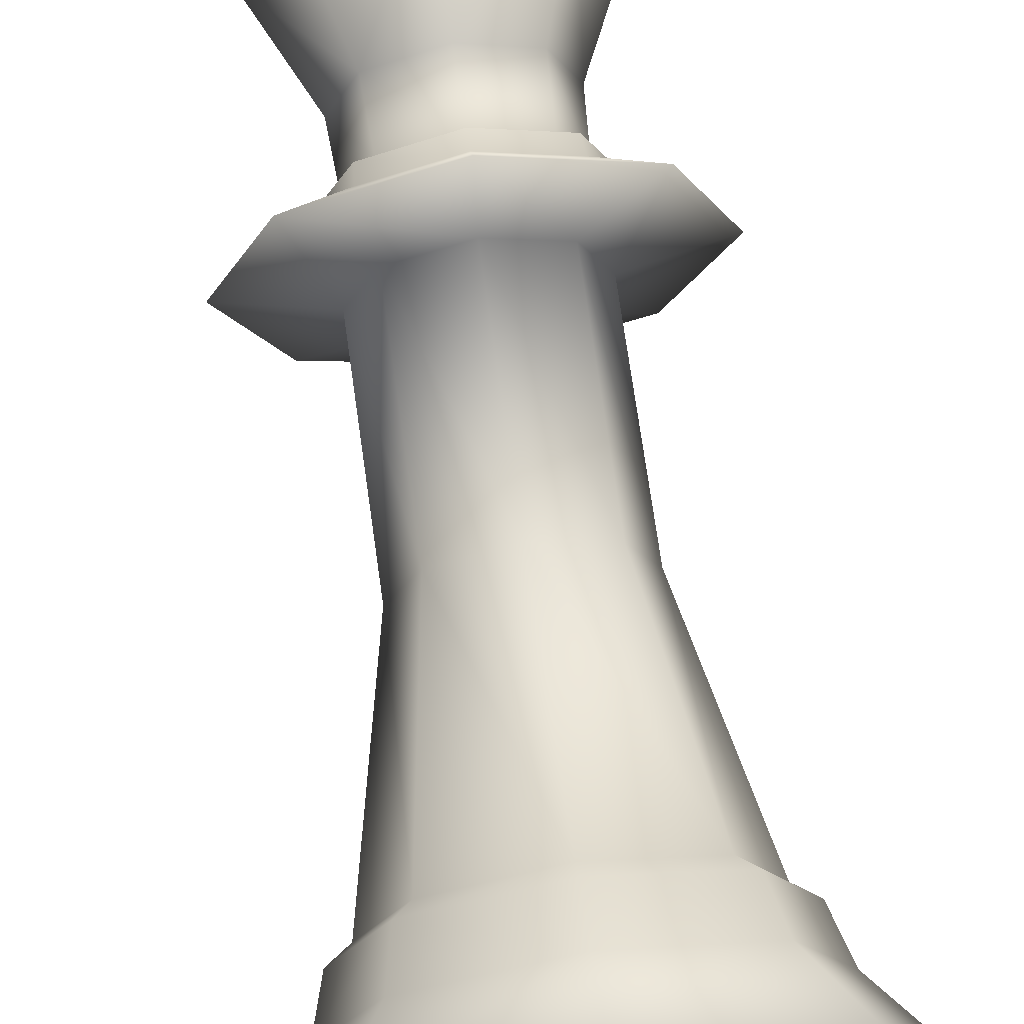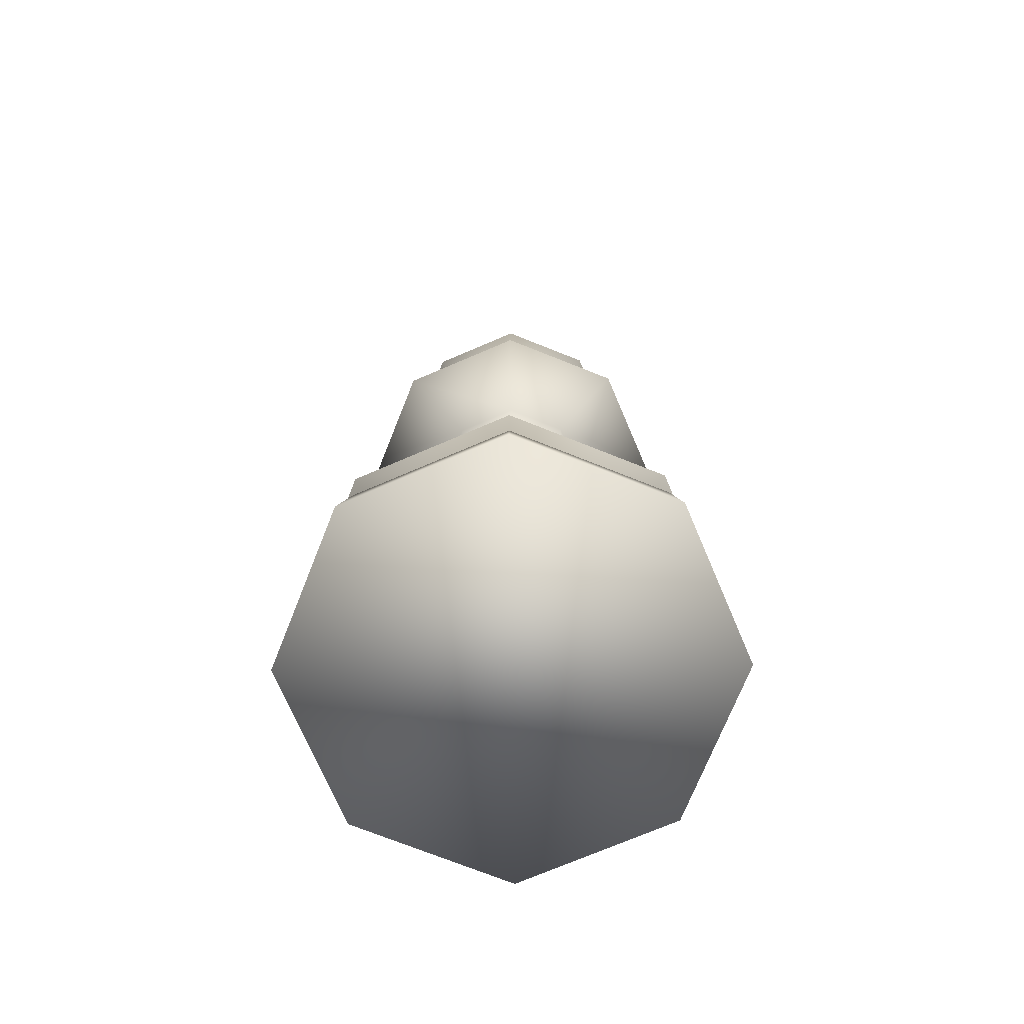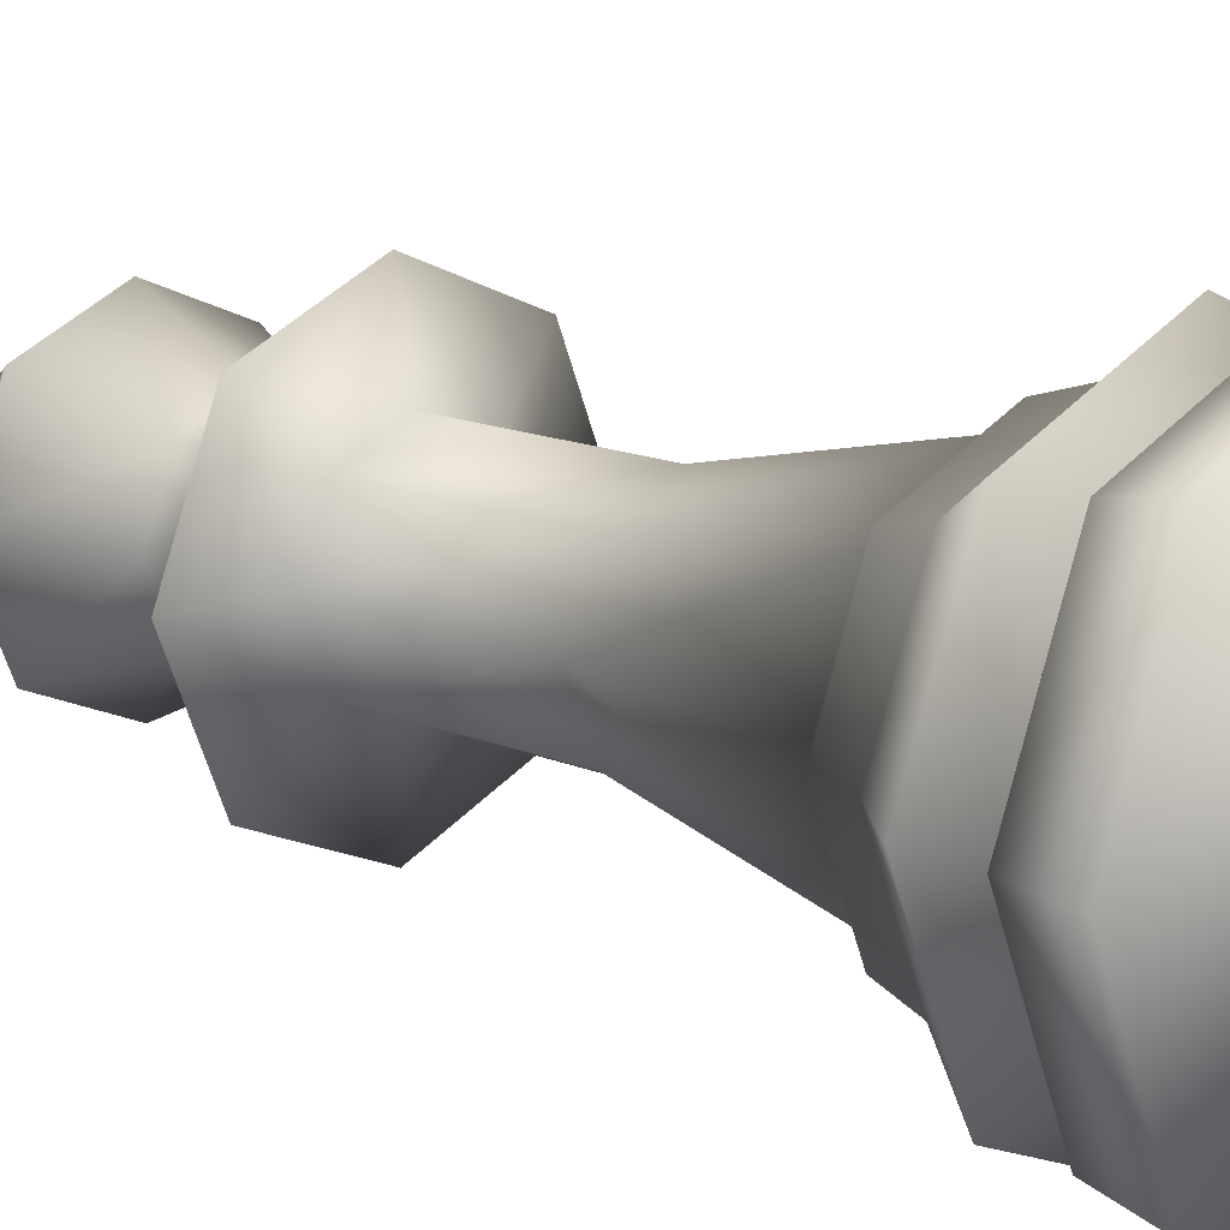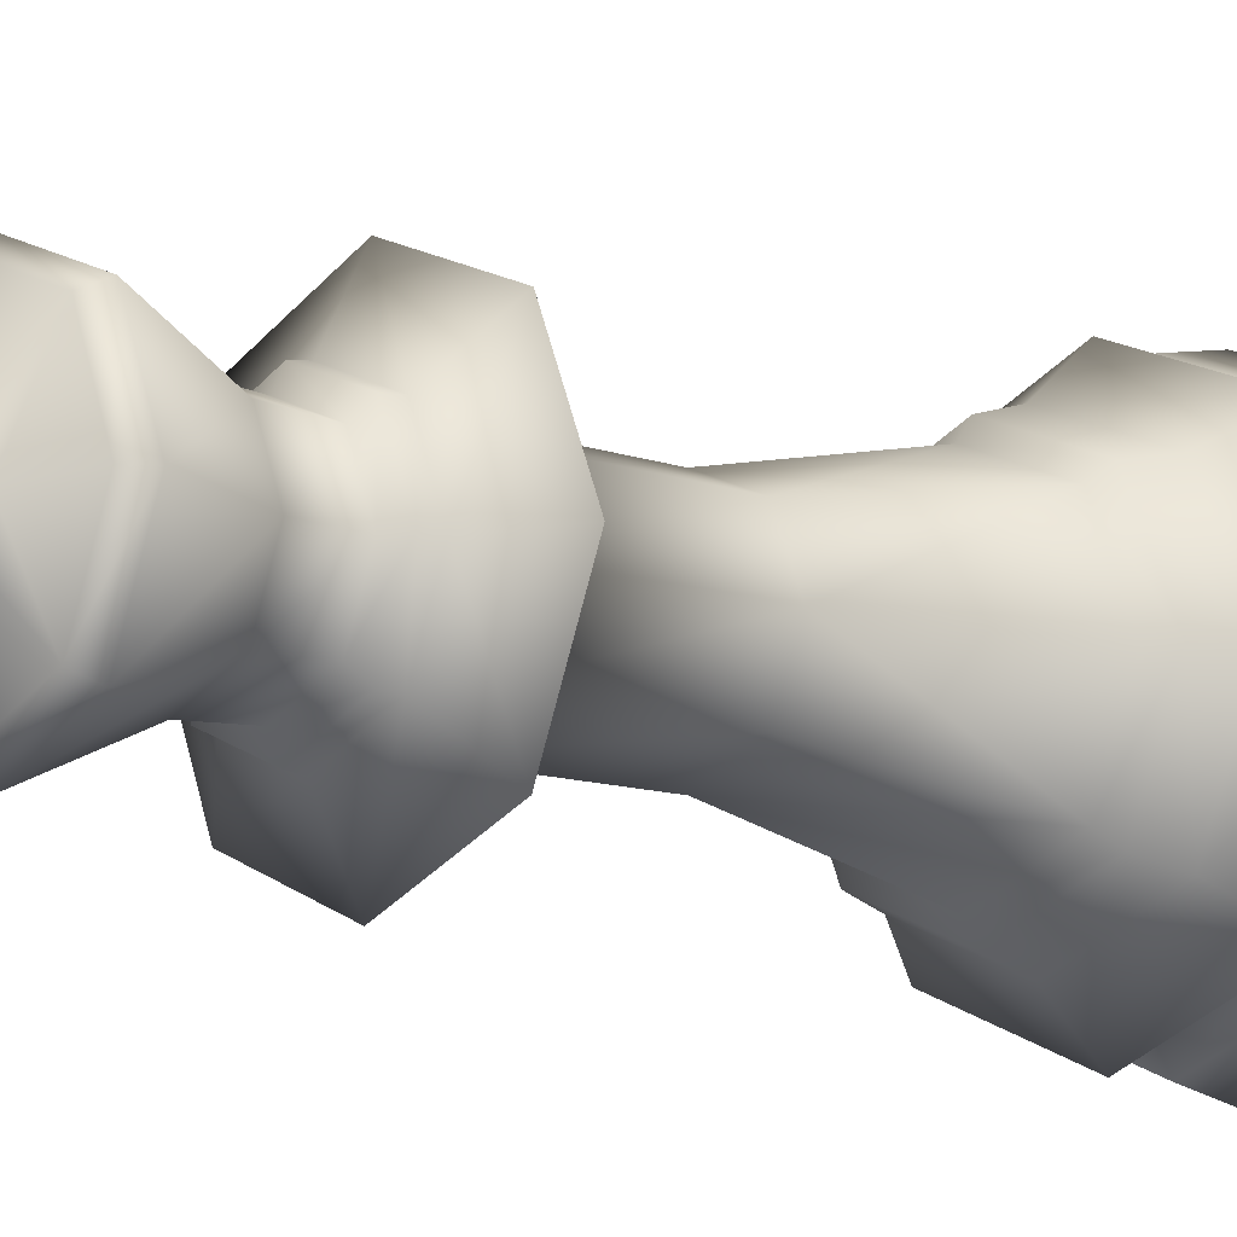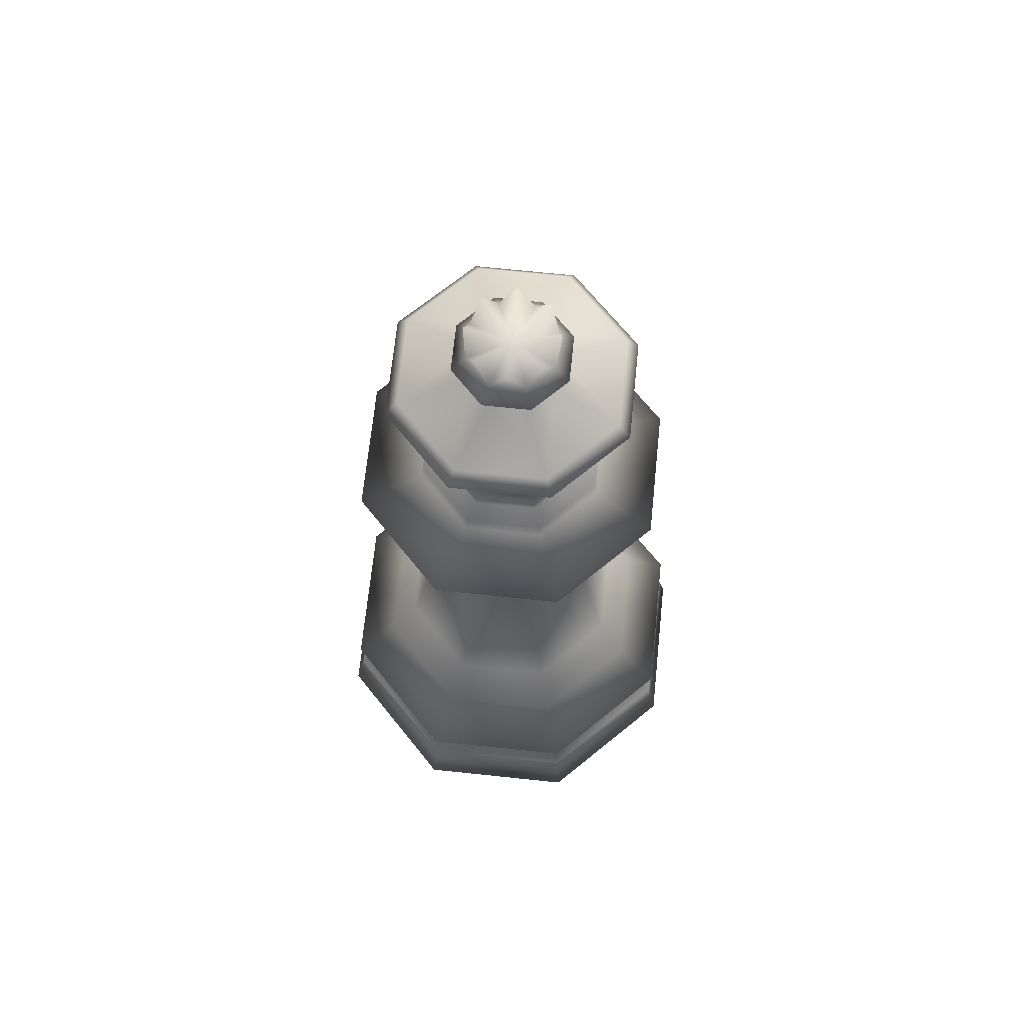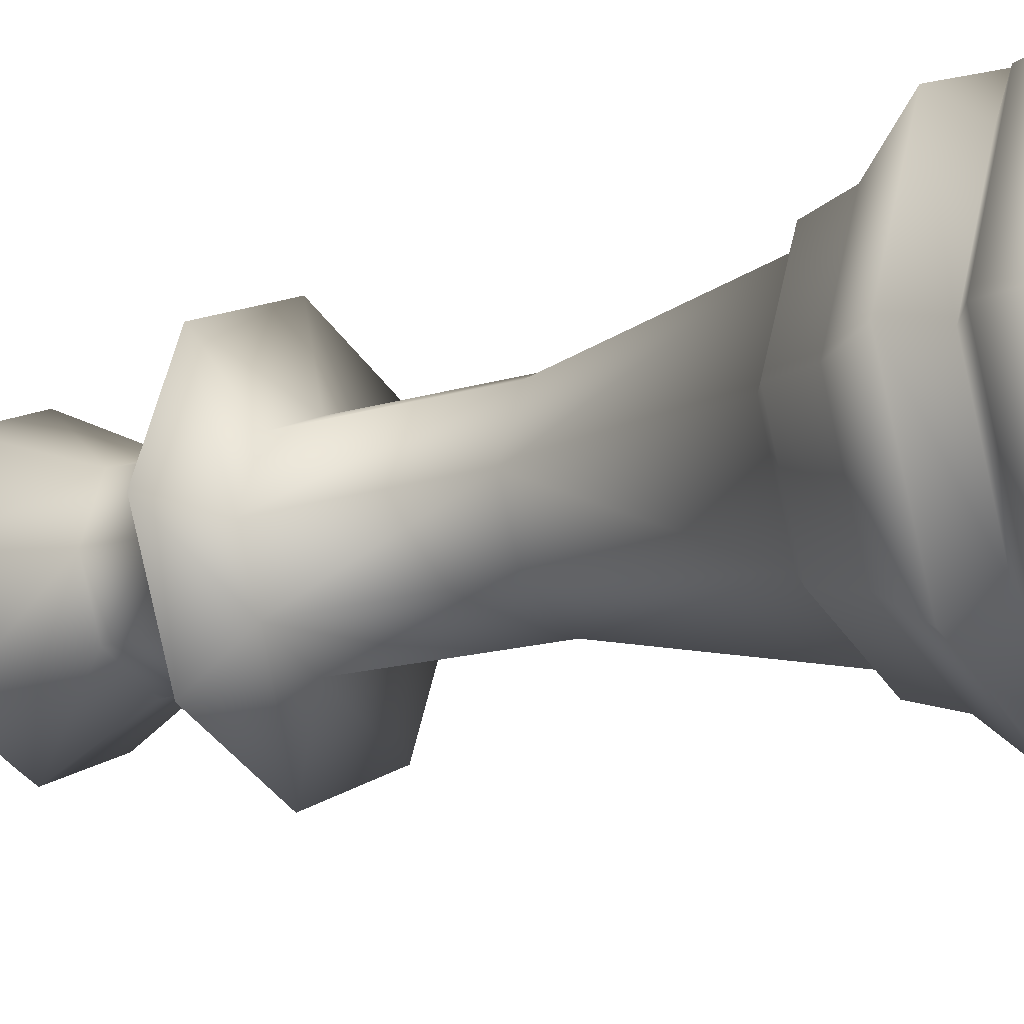
<metadata>
{"format":"obj","ext":"obj","renderer":"f3d","projection":"perspective","resolution":1024,"background":"white","views":[{"elev":71.4,"azim":172.0,"up":"+Y"},{"elev":-72.7,"azim":-89.3,"up":"+Z"},{"elev":13.8,"azim":134.5,"up":"+Y"},{"elev":-10.8,"azim":47.6,"up":"+Y"},{"elev":69.6,"azim":-106.5,"up":"+Z"},{"elev":-14.9,"azim":124.4,"up":"+Y"}]}
</metadata>
<code>
o obj1
v -0.6123 -4e-08 8.971
v -0.3384 0.3188 9.13
v -0.4387 0.419 8.971
v -0.316 0.2963 8.777
v -0.4387 -4e-08 8.777
v -0.01968 0.4508 9.13
v -0.01965 0.5926 8.971
v -0.01965 0.419 8.777
v 0.2991 0.3188 9.13
v 0.3994 0.419 8.971
v 0.2767 0.2963 8.777
v 0.4311 1e-08 9.13
v 0.573 -4e-08 8.971
v 0.3994 -2e-08 8.777
v 0.2767 -0.2963 8.777
v 0.3994 -0.419 8.971
v -0.01965 -0.419 8.777
v 0.2991 -0.3188 9.13
v -0.01965 -0.5926 8.971
v -0.316 -0.2963 8.777
v -0.01968 -0.4508 9.13
v -0.4387 -0.419 8.971
v -0.3384 -0.3188 9.13
v 1.014 1.014 2.185
v 1.563 1.9e-07 1.756
v 1.105 1.105 1.756
v 2.032 6e-08 1.203
v 1.208 -1.208 0.897
v 1.708 1.4e-07 0.897
v -6.7e-07 -2.032 1.203
v -5.2e-07 -1.708 0.897
v 1.523 -1.523 0.05304
v -6.6e-07 -2.026 0.6751
v -7.2e-07 -2.154 0.05304
v 2.026 6e-08 0.6751
v 2.154 3e-08 0.05304
v 7e-08 1.563 1.756
v -1.208 -1.208 0.897
v -1.437 -1.437 1.203
v -1.708 1.66e-06 0.897
v -1.433 -1.433 0.6751
v -2.154 1.95e-06 0.05304
v -1.523 -1.523 0.05304
v -1.014 1.014 2.185
v -1.105 1.105 1.756
v -1.563 1.59e-06 1.756
v -1.437 1.437 1.203
v -2.032 1.87e-06 1.203
v -0 2.032 1.203
v -1.208 1.208 0.897
v -0 2.026 0.6751
v -1.433 1.433 0.6751
v -2.026 1.87e-06 0.6751
v -1.433 1.5e-06 2.185
v 1.437 1.437 1.203
v 1.433 1.433 0.6751
v 3e-08 1.708 0.897
v -4e-07 -1.433 2.185
v -1.105 -1.105 1.756
v -4.4e-07 -1.563 1.756
v 1.105 -1.105 1.756
v 1.437 -1.437 1.203
v 1.433 -1.433 0.6751
v -1.014 -1.014 2.185
v 0.8873 0.8873 2.311
v 1.433 2.2e-07 2.185
v 0.8873 -0.8873 2.311
v 1.014 -1.014 2.185
v -0.8873 0.8873 2.311
v 7e-08 1.433 2.185
v -1.255 1.38e-06 2.311
v 9e-08 1.255 2.311
v -2e-08 2.154 0.05304
v -1.523 1.523 0.05304
v 1.523 1.523 0.05304
v 1.208 1.208 0.897
v -0.8873 -0.8873 2.311
v -3.1e-07 -1.255 2.311
v -0.5835 -0.5835 4.269
v -1.4e-07 -0.8252 4.269
v 0.8252 3.6e-07 4.269
v 1.255 2.7e-07 2.311
v -0.8252 1.1e-06 4.269
v 1.3e-07 0.8252 4.269
v 0.5835 -0.5835 4.269
v 0.5835 0.5835 4.269
v -0.5835 0.5835 4.269
v 0.5835 -0.5835 6.145
v 0.8252 3.6e-07 6.145
v -0.5835 0.5835 6.145
v -0.5835 -0.5835 6.145
v -1.4e-07 -0.8252 6.145
v 0.5835 0.5835 6.145
v 1.3e-07 0.8252 6.145
v -0.8252 1.1e-06 6.145
v -1.635 1.57e-06 6.307
v 1.635 1.2e-07 6.307
v 1.156 -1.156 6.307
v 1.156 1.156 6.307
v -1.156 1.156 6.307
v -1.156 -1.156 6.307
v -4.4e-07 -1.635 6.307
v 9e-08 1.635 6.307
v 0.6698 -0.69 6.63
v -0.02018 -0.9758 6.63
v 0.6698 0.69 6.63
v -0.02018 0.9758 6.63
v -0.7102 -0.69 6.63
v -0.996 1.11e-06 6.63
v 0.9557 2.4e-07 6.63
v -0.7102 0.69 6.63
v -0.6947 0.6745 6.791
v -0.6947 -0.6745 6.791
v -0.02018 -0.9539 6.791
v 0.6543 0.6745 6.791
v -0.02018 0.9539 6.791
v -0.974 1.09e-06 6.791
v 0.9337 2.5e-07 6.791
v 0.6543 -0.6745 6.791
v 0.5231 -0.5433 6.872
v 0.7481 2.9e-07 6.872
v -0.5635 0.5433 6.872
v -0.02018 -0.7683 6.872
v -0.5635 -0.5433 6.872
v 0.5231 0.5433 6.872
v -0.02018 0.7683 6.872
v -0.7885 9.7e-07 6.872
v -0.02018 0.7996 7.416
v -0.906 0.8858 8.393
v -0.02018 1.253 8.393
v -0.5856 -0.5654 7.416
v -1.273 1.29e-06 8.393
v -0.8198 9.9e-07 7.416
v 0.7794 2.8e-07 7.416
v 0.8656 -0.8858 8.393
v 0.5452 -0.5654 7.416
v 0.5452 0.5654 7.416
v 1.233 1.8e-07 8.393
v -0.5856 0.5654 7.416
v -0.02018 -1.253 8.393
v -0.906 -0.8858 8.393
v -0.02018 -0.7996 7.416
v 0.8656 0.8858 8.393
v -0.02018 -1.131 8.567
v 0.7799 0.8 8.567
v -0.02018 1.131 8.567
v -1.152 1.21e-06 8.567
v 0.7799 -0.8 8.567
v 1.111 2.1e-07 8.567
v -0.8202 0.8 8.567
v -0.8202 -0.8 8.567
v 0.4093 4e-07 8.693
v 0.2835 -0.3038 8.693
v -0.324 0.3038 8.693
v -0.02024 -0.4296 8.693
v -0.324 -0.3038 8.693
v 0.2835 0.3038 8.693
v -0.02024 0.4296 8.693
v -0.4498 7.9e-07 8.693
v -0.1922 -0.4165 9.414
v 0.1528 -0.4165 9.414
v 0.3968 -0.1725 9.414
v 0.3968 0.1725 9.414
v 0.1528 0.4165 9.414
v -0.1922 0.4165 9.414
v -0.4705 -1e-08 9.13
v -0.4362 0.1725 9.414
v -0.4362 -0.1725 9.414
v -0.01968 -5e-08 9.216
f 1 2 3
f 1 4 5
f 3 6 7
f 3 8 4
f 7 9 10
f 8 10 11
f 10 12 13
f 11 13 14
f 13 15 14
f 12 16 13
f 16 17 15
f 18 19 16
f 19 20 17
f 21 22 19
f 22 5 20
f 23 1 22
f 24 25 26
f 27 28 29
f 28 30 31
f 32 33 34
f 35 32 36
f 37 24 26
f 30 38 31
f 39 40 38
f 41 42 43
f 34 41 43
f 44 37 45
f 46 47 48
f 45 49 47
f 50 51 52
f 40 52 53
f 54 45 46
f 37 55 49
f 26 27 55
f 56 29 35
f 57 56 51
f 58 59 60
f 30 59 39
f 27 61 62
f 35 28 63
f 31 41 33
f 64 46 59
f 59 48 39
f 62 60 30
f 28 33 63
f 38 53 41
f 65 66 24
f 66 67 68
f 69 70 44
f 71 44 54
f 72 24 70
f 68 60 61
f 40 47 50
f 50 49 57
f 52 73 74
f 53 74 42
f 43 74 75
f 51 75 73
f 75 35 36
f 55 29 76
f 49 76 57
f 66 61 25
f 77 54 64
f 68 78 58
f 78 64 58
f 78 79 77
f 67 80 78
f 65 81 82
f 77 83 71
f 69 84 72
f 67 81 85
f 72 86 65
f 69 83 87
f 81 88 85
f 86 89 81
f 83 90 87
f 80 91 79
f 85 92 80
f 84 93 86
f 87 94 84
f 79 95 83
f 91 96 95
f 88 97 98
f 89 99 97
f 95 100 90
f 92 101 91
f 88 102 92
f 94 99 93
f 90 103 94
f 102 104 105
f 103 106 99
f 100 107 103
f 96 108 109
f 98 110 104
f 99 110 97
f 96 111 100
f 101 105 108
f 109 112 111
f 105 113 108
f 104 114 105
f 107 115 106
f 111 116 107
f 108 117 109
f 104 118 119
f 106 118 110
f 118 120 119
f 115 121 118
f 117 122 112
f 113 123 124
f 119 123 114
f 116 125 115
f 112 126 116
f 117 124 127
f 128 129 130
f 131 132 133
f 134 135 136
f 137 138 134
f 133 129 139
f 131 140 141
f 136 140 142
f 137 130 143
f 126 137 125
f 123 136 142
f 123 131 124
f 127 139 122
f 125 134 121
f 121 136 120
f 124 133 127
f 122 128 126
f 135 144 140
f 130 145 143
f 129 146 130
f 141 147 132
f 138 148 135
f 143 149 138
f 132 150 129
f 140 151 141
f 148 152 153
f 145 152 149
f 147 154 150
f 151 155 156
f 144 153 155
f 146 157 145
f 150 158 146
f 147 156 159
f 5 156 20
f 20 155 17
f 17 153 15
f 15 152 14
f 152 11 14
f 157 8 11
f 158 4 8
f 154 5 4
f 23 21 160
f 21 18 161
f 18 12 162
f 12 9 163
f 6 164 9
f 2 165 6
f 2 166 167
f 166 23 168
f 169 165 2
f 2 167 169
f 169 167 166
f 169 166 168
f 169 168 23
f 169 23 160
f 169 160 21
f 169 21 161
f 169 161 18
f 169 18 162
f 169 162 12
f 169 12 163
f 169 163 9
f 9 164 169
f 164 6 169
f 169 6 165
f 1 166 2
f 1 3 4
f 3 2 6
f 3 7 8
f 7 6 9
f 8 7 10
f 10 9 12
f 11 10 13
f 13 16 15
f 12 18 16
f 16 19 17
f 18 21 19
f 19 22 20
f 21 23 22
f 22 1 5
f 23 166 1
f 24 66 25
f 27 62 28
f 28 62 30
f 32 63 33
f 35 63 32
f 37 70 24
f 30 39 38
f 39 48 40
f 41 53 42
f 34 33 41
f 44 70 37
f 46 45 47
f 45 37 49
f 50 57 51
f 40 50 52
f 54 44 45
f 37 26 55
f 26 25 27
f 56 76 29
f 57 76 56
f 58 64 59
f 30 60 59
f 27 25 61
f 35 29 28
f 31 38 41
f 64 54 46
f 59 46 48
f 62 61 60
f 28 31 33
f 38 40 53
f 65 82 66
f 66 82 67
f 69 72 70
f 71 69 44
f 72 65 24
f 68 58 60
f 40 48 47
f 50 47 49
f 52 51 73
f 53 52 74
f 43 42 74
f 74 73 75
f 75 36 43
f 36 32 43
f 32 34 43
f 51 56 75
f 75 56 35
f 55 27 29
f 49 55 76
f 66 68 61
f 77 71 54
f 68 67 78
f 78 77 64
f 78 80 79
f 67 85 80
f 65 86 81
f 77 79 83
f 69 87 84
f 67 82 81
f 72 84 86
f 69 71 83
f 81 89 88
f 86 93 89
f 83 95 90
f 80 92 91
f 85 88 92
f 84 94 93
f 87 90 94
f 79 91 95
f 91 101 96
f 88 89 97
f 89 93 99
f 95 96 100
f 92 102 101
f 88 98 102
f 94 103 99
f 90 100 103
f 102 98 104
f 103 107 106
f 100 111 107
f 96 101 108
f 98 97 110
f 99 106 110
f 96 109 111
f 101 102 105
f 109 117 112
f 105 114 113
f 104 119 114
f 107 116 115
f 111 112 116
f 108 113 117
f 104 110 118
f 106 115 118
f 118 121 120
f 115 125 121
f 117 127 122
f 113 114 123
f 119 120 123
f 116 126 125
f 112 122 126
f 117 113 124
f 128 139 129
f 131 141 132
f 134 138 135
f 137 143 138
f 133 132 129
f 131 142 140
f 136 135 140
f 137 128 130
f 126 128 137
f 123 120 136
f 123 142 131
f 127 133 139
f 125 137 134
f 121 134 136
f 124 131 133
f 122 139 128
f 135 148 144
f 130 146 145
f 129 150 146
f 141 151 147
f 138 149 148
f 143 145 149
f 132 147 150
f 140 144 151
f 148 149 152
f 145 157 152
f 147 159 154
f 151 144 155
f 144 148 153
f 146 158 157
f 150 154 158
f 147 151 156
f 5 159 156
f 20 156 155
f 17 155 153
f 15 153 152
f 152 157 11
f 157 158 8
f 158 154 4
f 154 159 5

</code>
